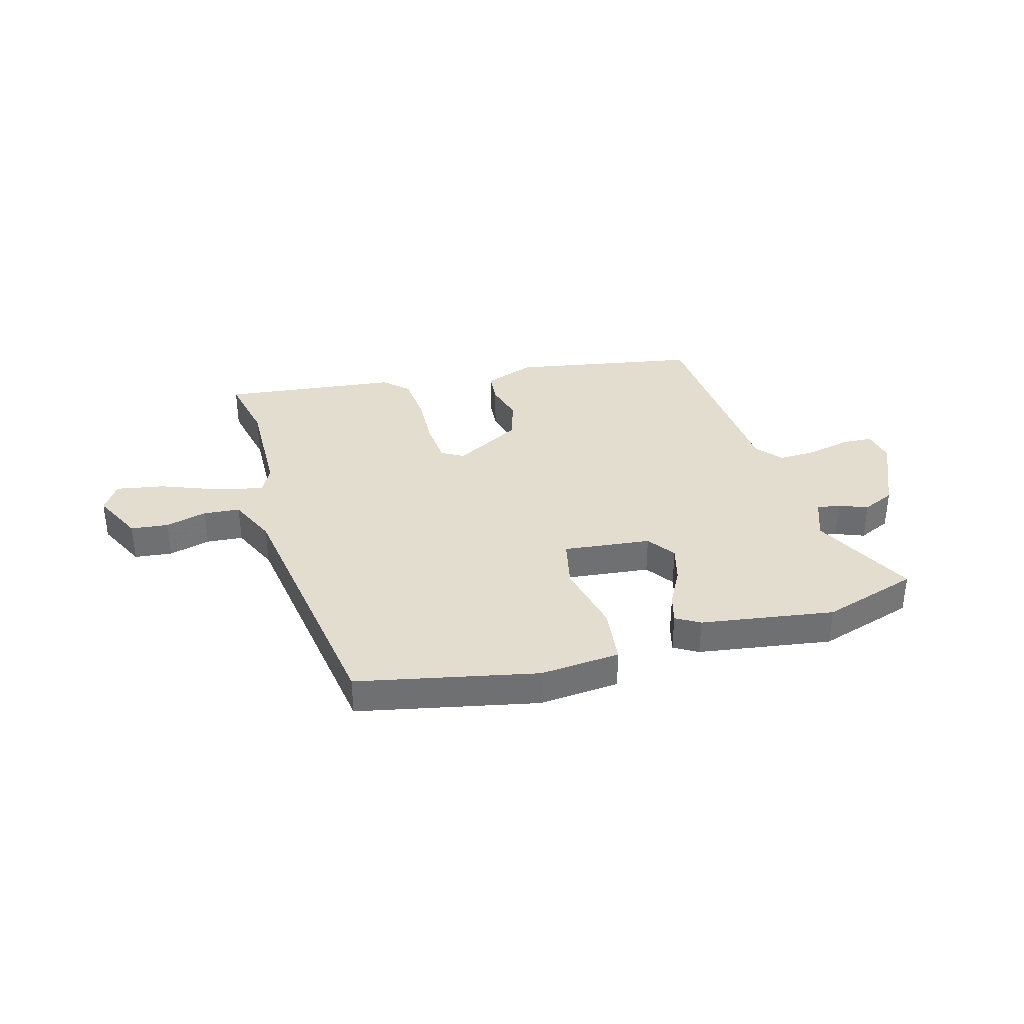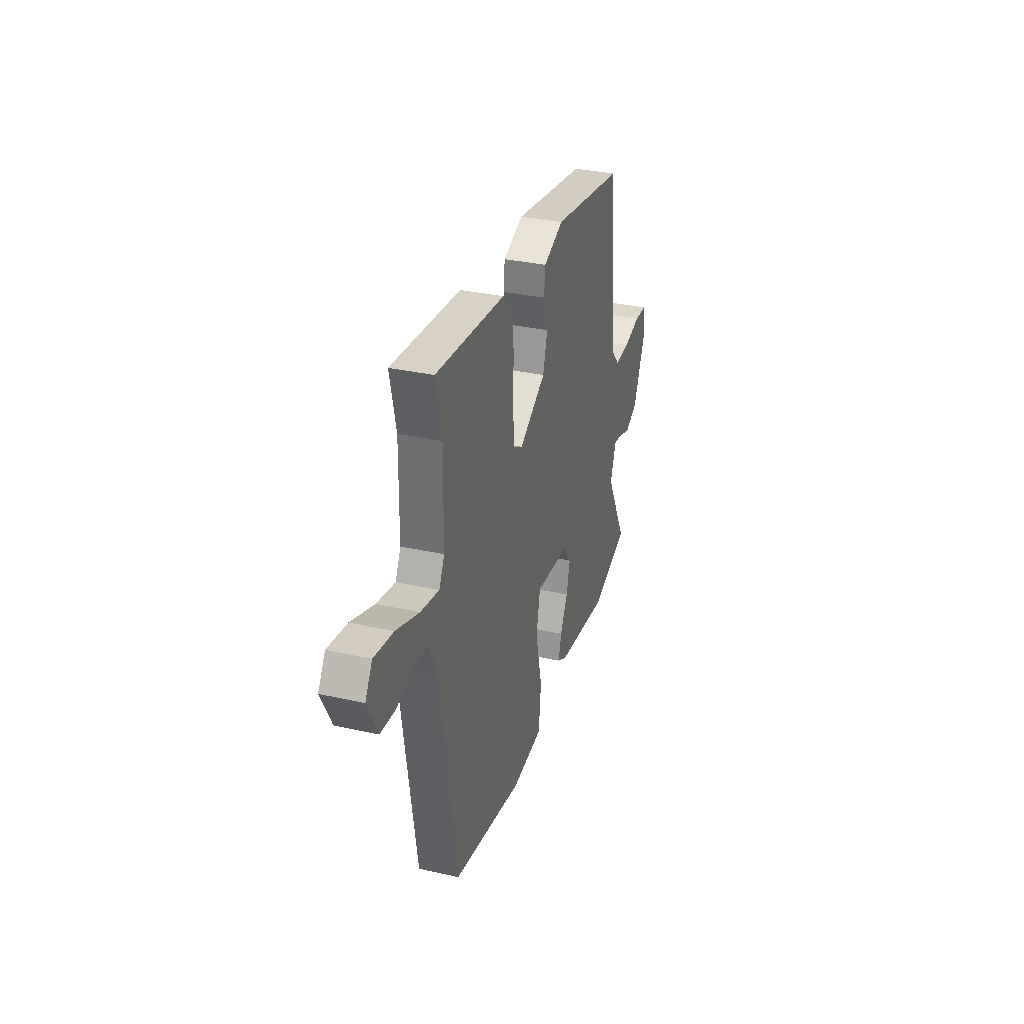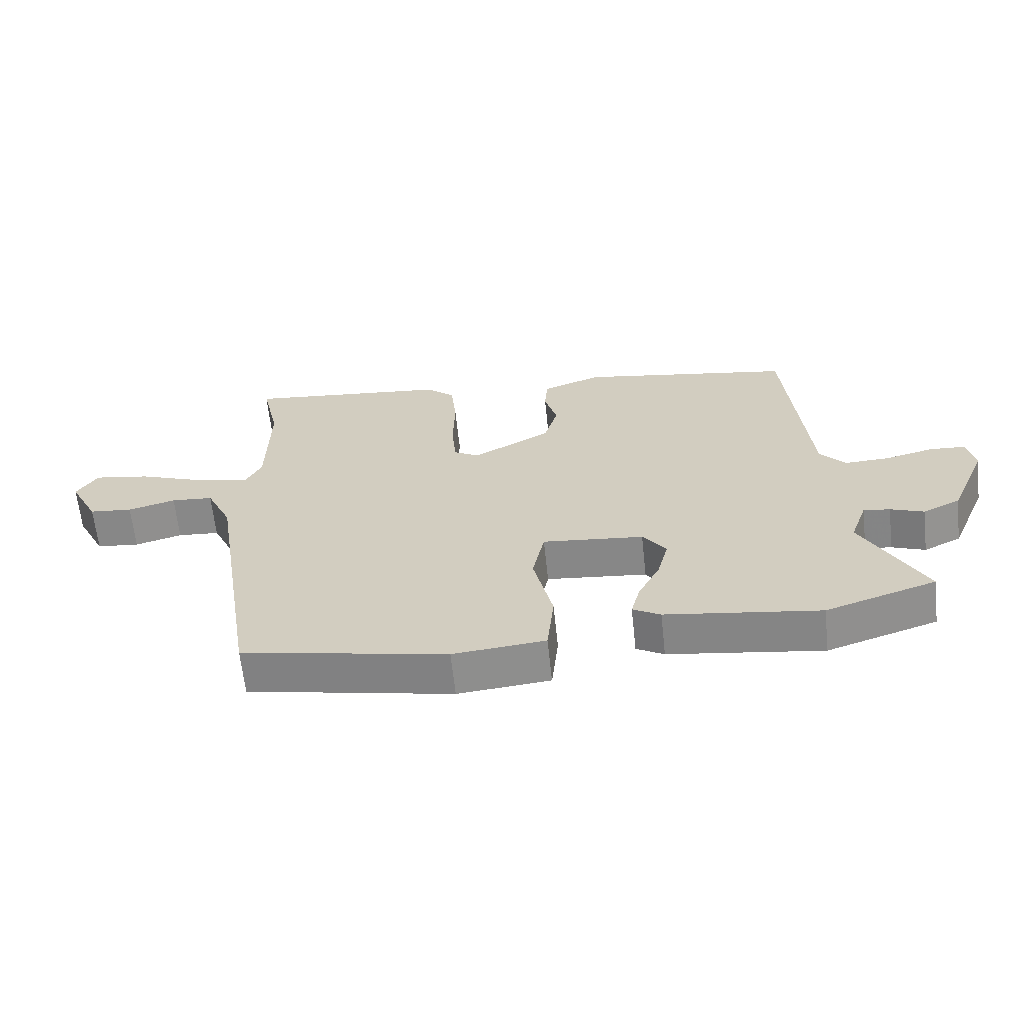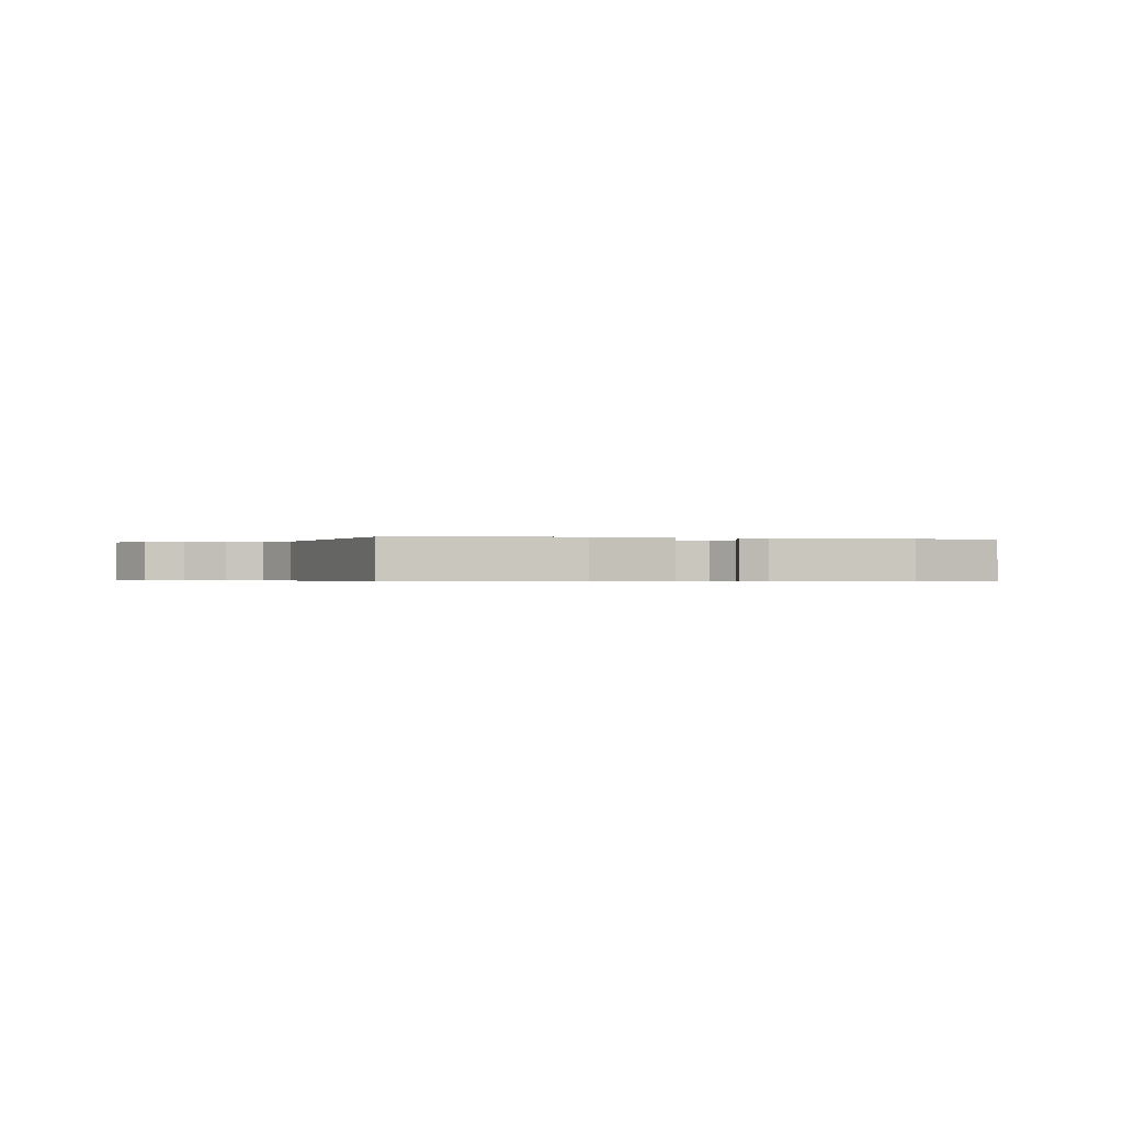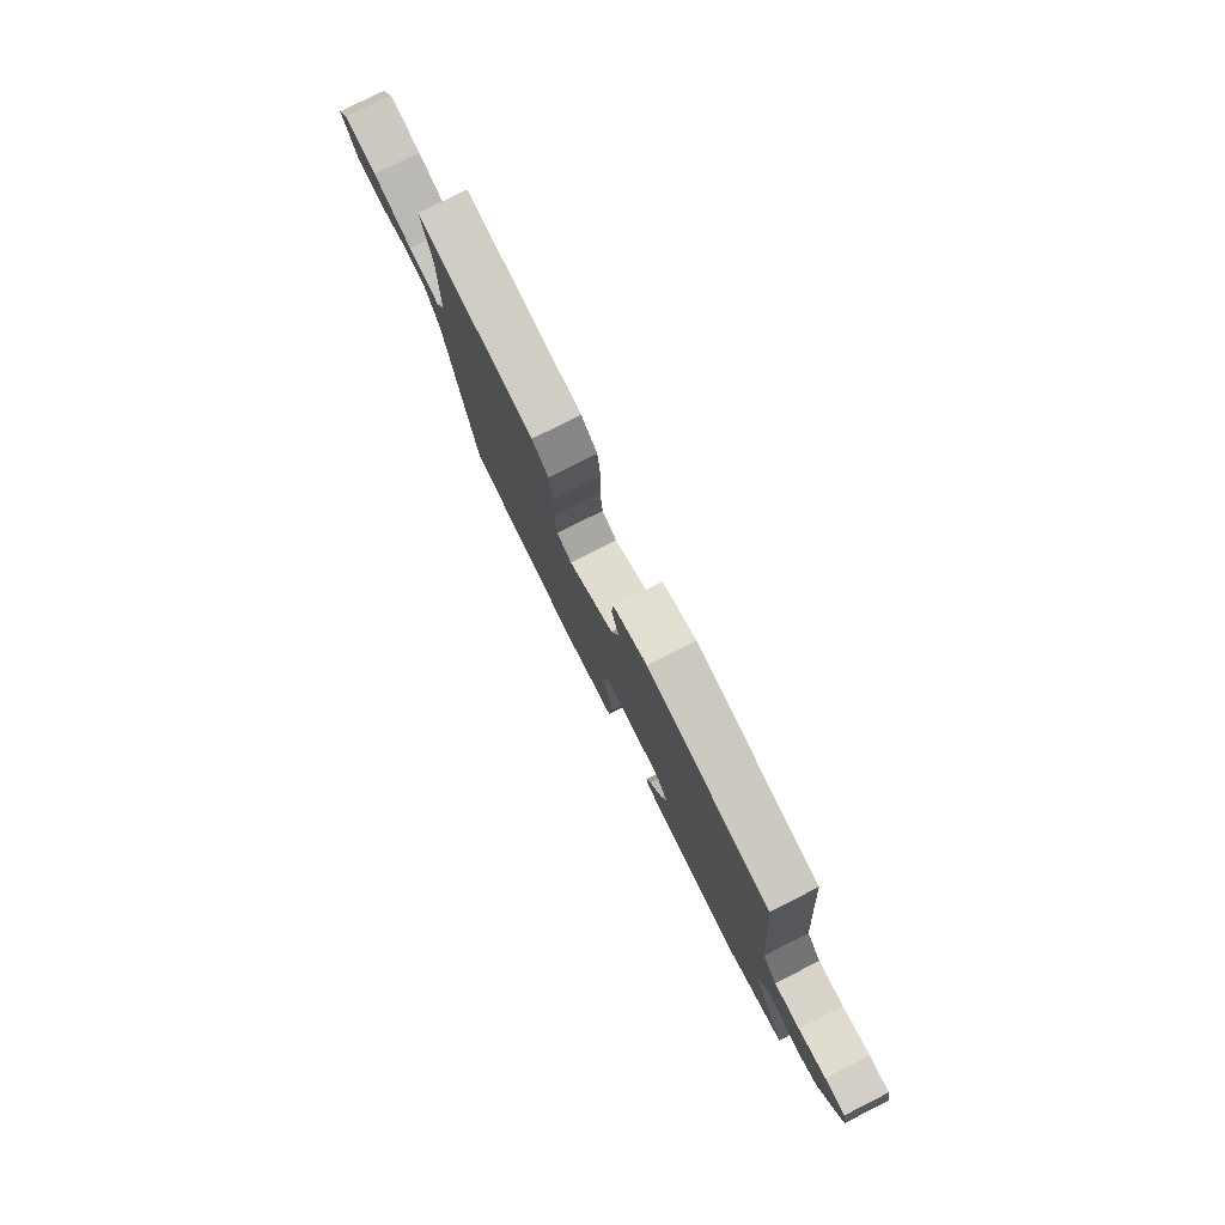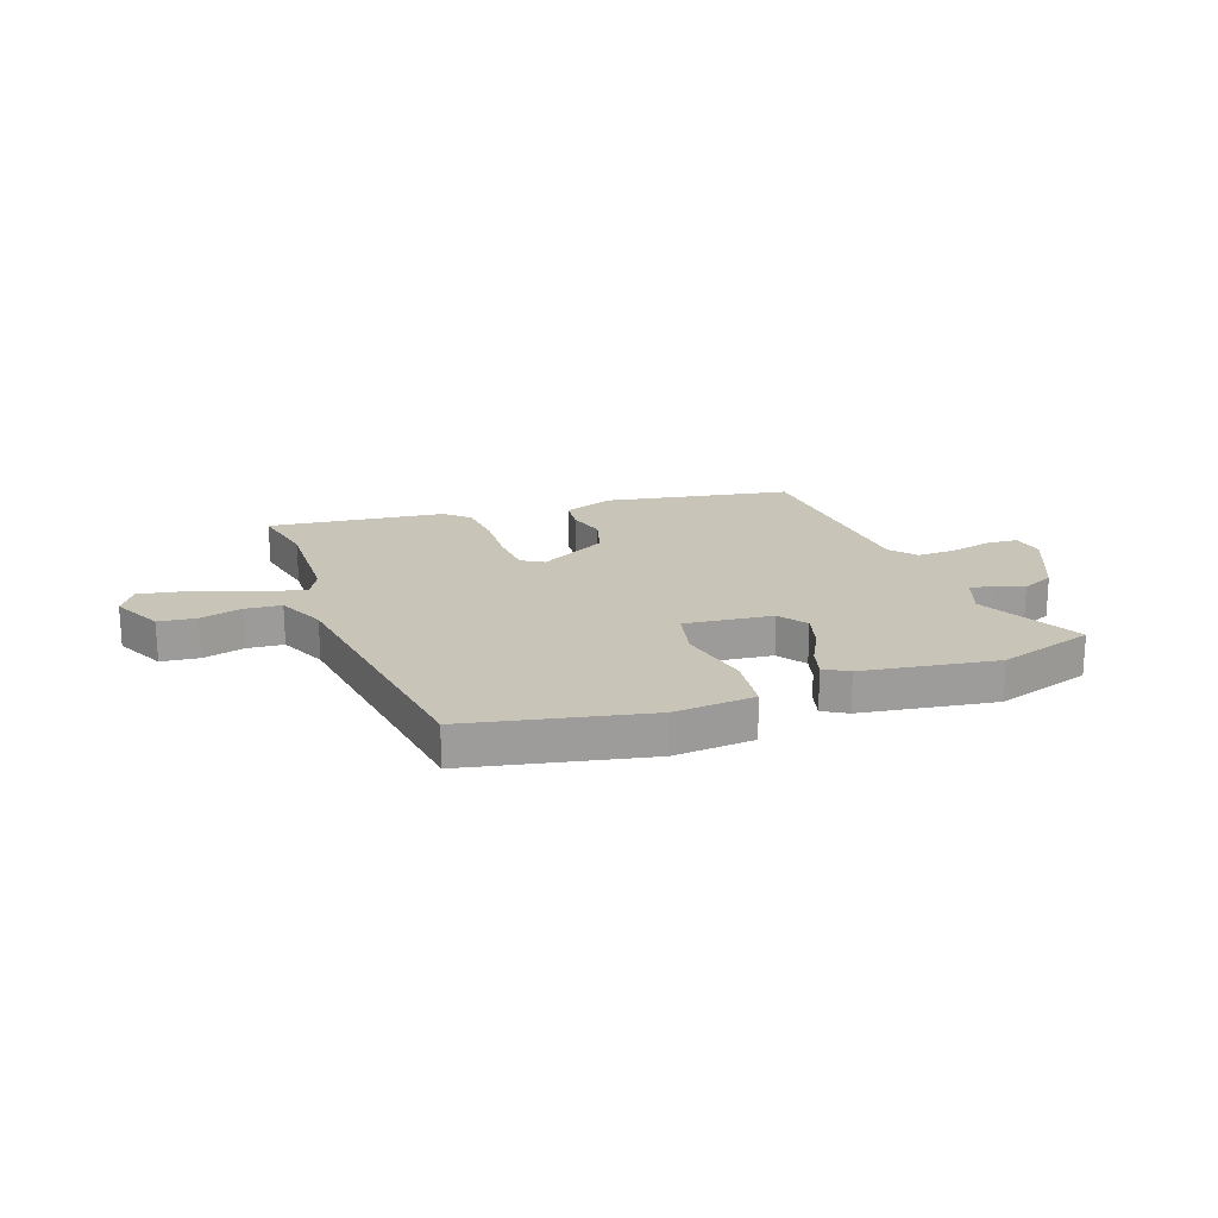
<metadata>
{"format":"obj","ext":"obj","renderer":"f3d","projection":"perspective","resolution":1024,"background":"white","views":[{"elev":35.5,"azim":165.0,"up":"+Y"},{"elev":33.0,"azim":107.3,"up":"+Z"},{"elev":-63.8,"azim":-173.9,"up":"+Z"},{"elev":-0.4,"azim":165.9,"up":"+Y"},{"elev":78.8,"azim":-116.8,"up":"+Z"},{"elev":20.1,"azim":161.1,"up":"+Y"}]}
</metadata>
<code>
v -0.479 0.07 0.417
v -0.139 0.07 0.474
v -0.046 0.07 0.439
v -0.041 0.07 0.381
v -0.061 0.07 0.31
v -0.04 0.07 0.235
v 0.084 0.07 0.165
v 0.125 0.07 0.188
v 0.132 0.07 0.267
v 0.129 0.07 0.367
v 0.138 0.07 0.454
v 0.183 0.07 0.494
v 0.506 0.07 0.528
v 0.478 0.07 0.403
v 0.481 0.07 0.206
v 0.506 0.07 0.157
v 0.592 0.07 0.175
v 0.699 0.07 0.215
v 0.788 0.07 0.23
v 0.821 0.07 0.177
v 0.774 0.07 0.085
v 0.705 0.07 0.078
v 0.629 0.07 0.099
v 0.562 0.07 0.094
v 0.521 0.07 0.007
v 0.444 0.07 -0.478
v 0.115 0.07 -0.543
v -0.032 0.07 -0.529
v -0.043 0.07 -0.424
v -0.012 0.07 -0.292
v -0.031 0.07 -0.201
v -0.192 0.07 -0.217
v -0.229 0.07 -0.268
v -0.212 0.07 -0.335
v -0.177 0.07 -0.403
v -0.163 0.07 -0.457
v -0.207 0.07 -0.482
v -0.452 0.07 -0.516
v -0.627 0.07 -0.459
v -0.529 0.07 -0.272
v -0.556 0.07 -0.197
v -0.598 0.07 -0.203
v -0.651 0.07 -0.223
v -0.71 0.07 -0.195
v -0.77 0.07 -0.054
v -0.758 0.07 0.006
v -0.701 0.07 0.009
v -0.624 0.07 -0.01
v -0.553 0.07 -0.013
v -0.513 0.07 0.033
v -0.479 0 0.417
v -0.139 0 0.474
v -0.046 0 0.439
v -0.041 0 0.381
v -0.061 0 0.31
v -0.04 0 0.235
v 0.084 0 0.165
v 0.125 0 0.188
v 0.132 0 0.267
v 0.129 0 0.367
v 0.138 0 0.454
v 0.183 0 0.494
v 0.506 0 0.528
v 0.478 0 0.403
v 0.481 0 0.206
v 0.506 0 0.157
v 0.592 0 0.175
v 0.699 0 0.215
v 0.788 0 0.23
v 0.821 0 0.177
v 0.774 0 0.085
v 0.705 0 0.078
v 0.629 0 0.099
v 0.562 0 0.094
v 0.521 0 0.007
v 0.444 0 -0.478
v 0.115 0 -0.543
v -0.032 0 -0.529
v -0.043 0 -0.424
v -0.012 0 -0.292
v -0.031 0 -0.201
v -0.192 0 -0.217
v -0.229 0 -0.268
v -0.212 0 -0.335
v -0.177 0 -0.403
v -0.163 0 -0.457
v -0.207 0 -0.482
v -0.452 0 -0.516
v -0.627 0 -0.459
v -0.529 0 -0.272
v -0.556 0 -0.197
v -0.598 0 -0.203
v -0.651 0 -0.223
v -0.71 0 -0.195
v -0.77 0 -0.054
v -0.758 0 0.006
v -0.701 0 0.009
v -0.624 0 -0.01
v -0.553 0 -0.013
v -0.513 0 0.033
f 45 46 47 48
f 45 48 49
f 42 43 44 45
f 41 42 45 49
f 40 41 49 50
f 38 39 40
f 34 35 36 37
f 33 34 37 38
f 32 33 38 40
f 27 28 29 30
f 25 26 27 30
f 24 25 30 31
f 20 21 22 23
f 20 23 24
f 17 18 19 20
f 16 17 20 24
f 11 12 13 14
f 9 10 11 14
f 8 9 14 15
f 7 8 15 16
f 2 3 4 5
f 2 5 6
f 1 2 6
f 32 40 50 1
f 7 16 24 31
f 7 31 32
f 1 6 7 32
f 98 97 96 95
f 99 98 95
f 95 94 93 92
f 99 95 92 91
f 100 99 91 90
f 90 89 88
f 87 86 85 84
f 88 87 84 83
f 90 88 83 82
f 80 79 78 77
f 80 77 76 75
f 81 80 75 74
f 73 72 71 70
f 74 73 70
f 70 69 68 67
f 74 70 67 66
f 64 63 62 61
f 64 61 60 59
f 65 64 59 58
f 66 65 58 57
f 55 54 53 52
f 56 55 52
f 56 52 51
f 51 100 90 82
f 81 74 66 57
f 82 81 57
f 82 57 56 51
f 1 51 52 2
f 2 52 53 3
f 3 53 54 4
f 4 54 55 5
f 5 55 56 6
f 6 56 57 7
f 7 57 58 8
f 8 58 59 9
f 9 59 60 10
f 10 60 61 11
f 11 61 62 12
f 12 62 63 13
f 13 63 64 14
f 14 64 65 15
f 15 65 66 16
f 16 66 67 17
f 17 67 68 18
f 18 68 69 19
f 19 69 70 20
f 20 70 71 21
f 21 71 72 22
f 22 72 73 23
f 23 73 74 24
f 24 74 75 25
f 25 75 76 26
f 26 76 77 27
f 27 77 78 28
f 28 78 79 29
f 29 79 80 30
f 30 80 81 31
f 31 81 82 32
f 32 82 83 33
f 33 83 84 34
f 34 84 85 35
f 35 85 86 36
f 36 86 87 37
f 37 87 88 38
f 38 88 89 39
f 39 89 90 40
f 40 90 91 41
f 41 91 92 42
f 42 92 93 43
f 43 93 94 44
f 44 94 95 45
f 45 95 96 46
f 46 96 97 47
f 47 97 98 48
f 48 98 99 49
f 49 99 100 50
f 50 100 51 1

</code>
